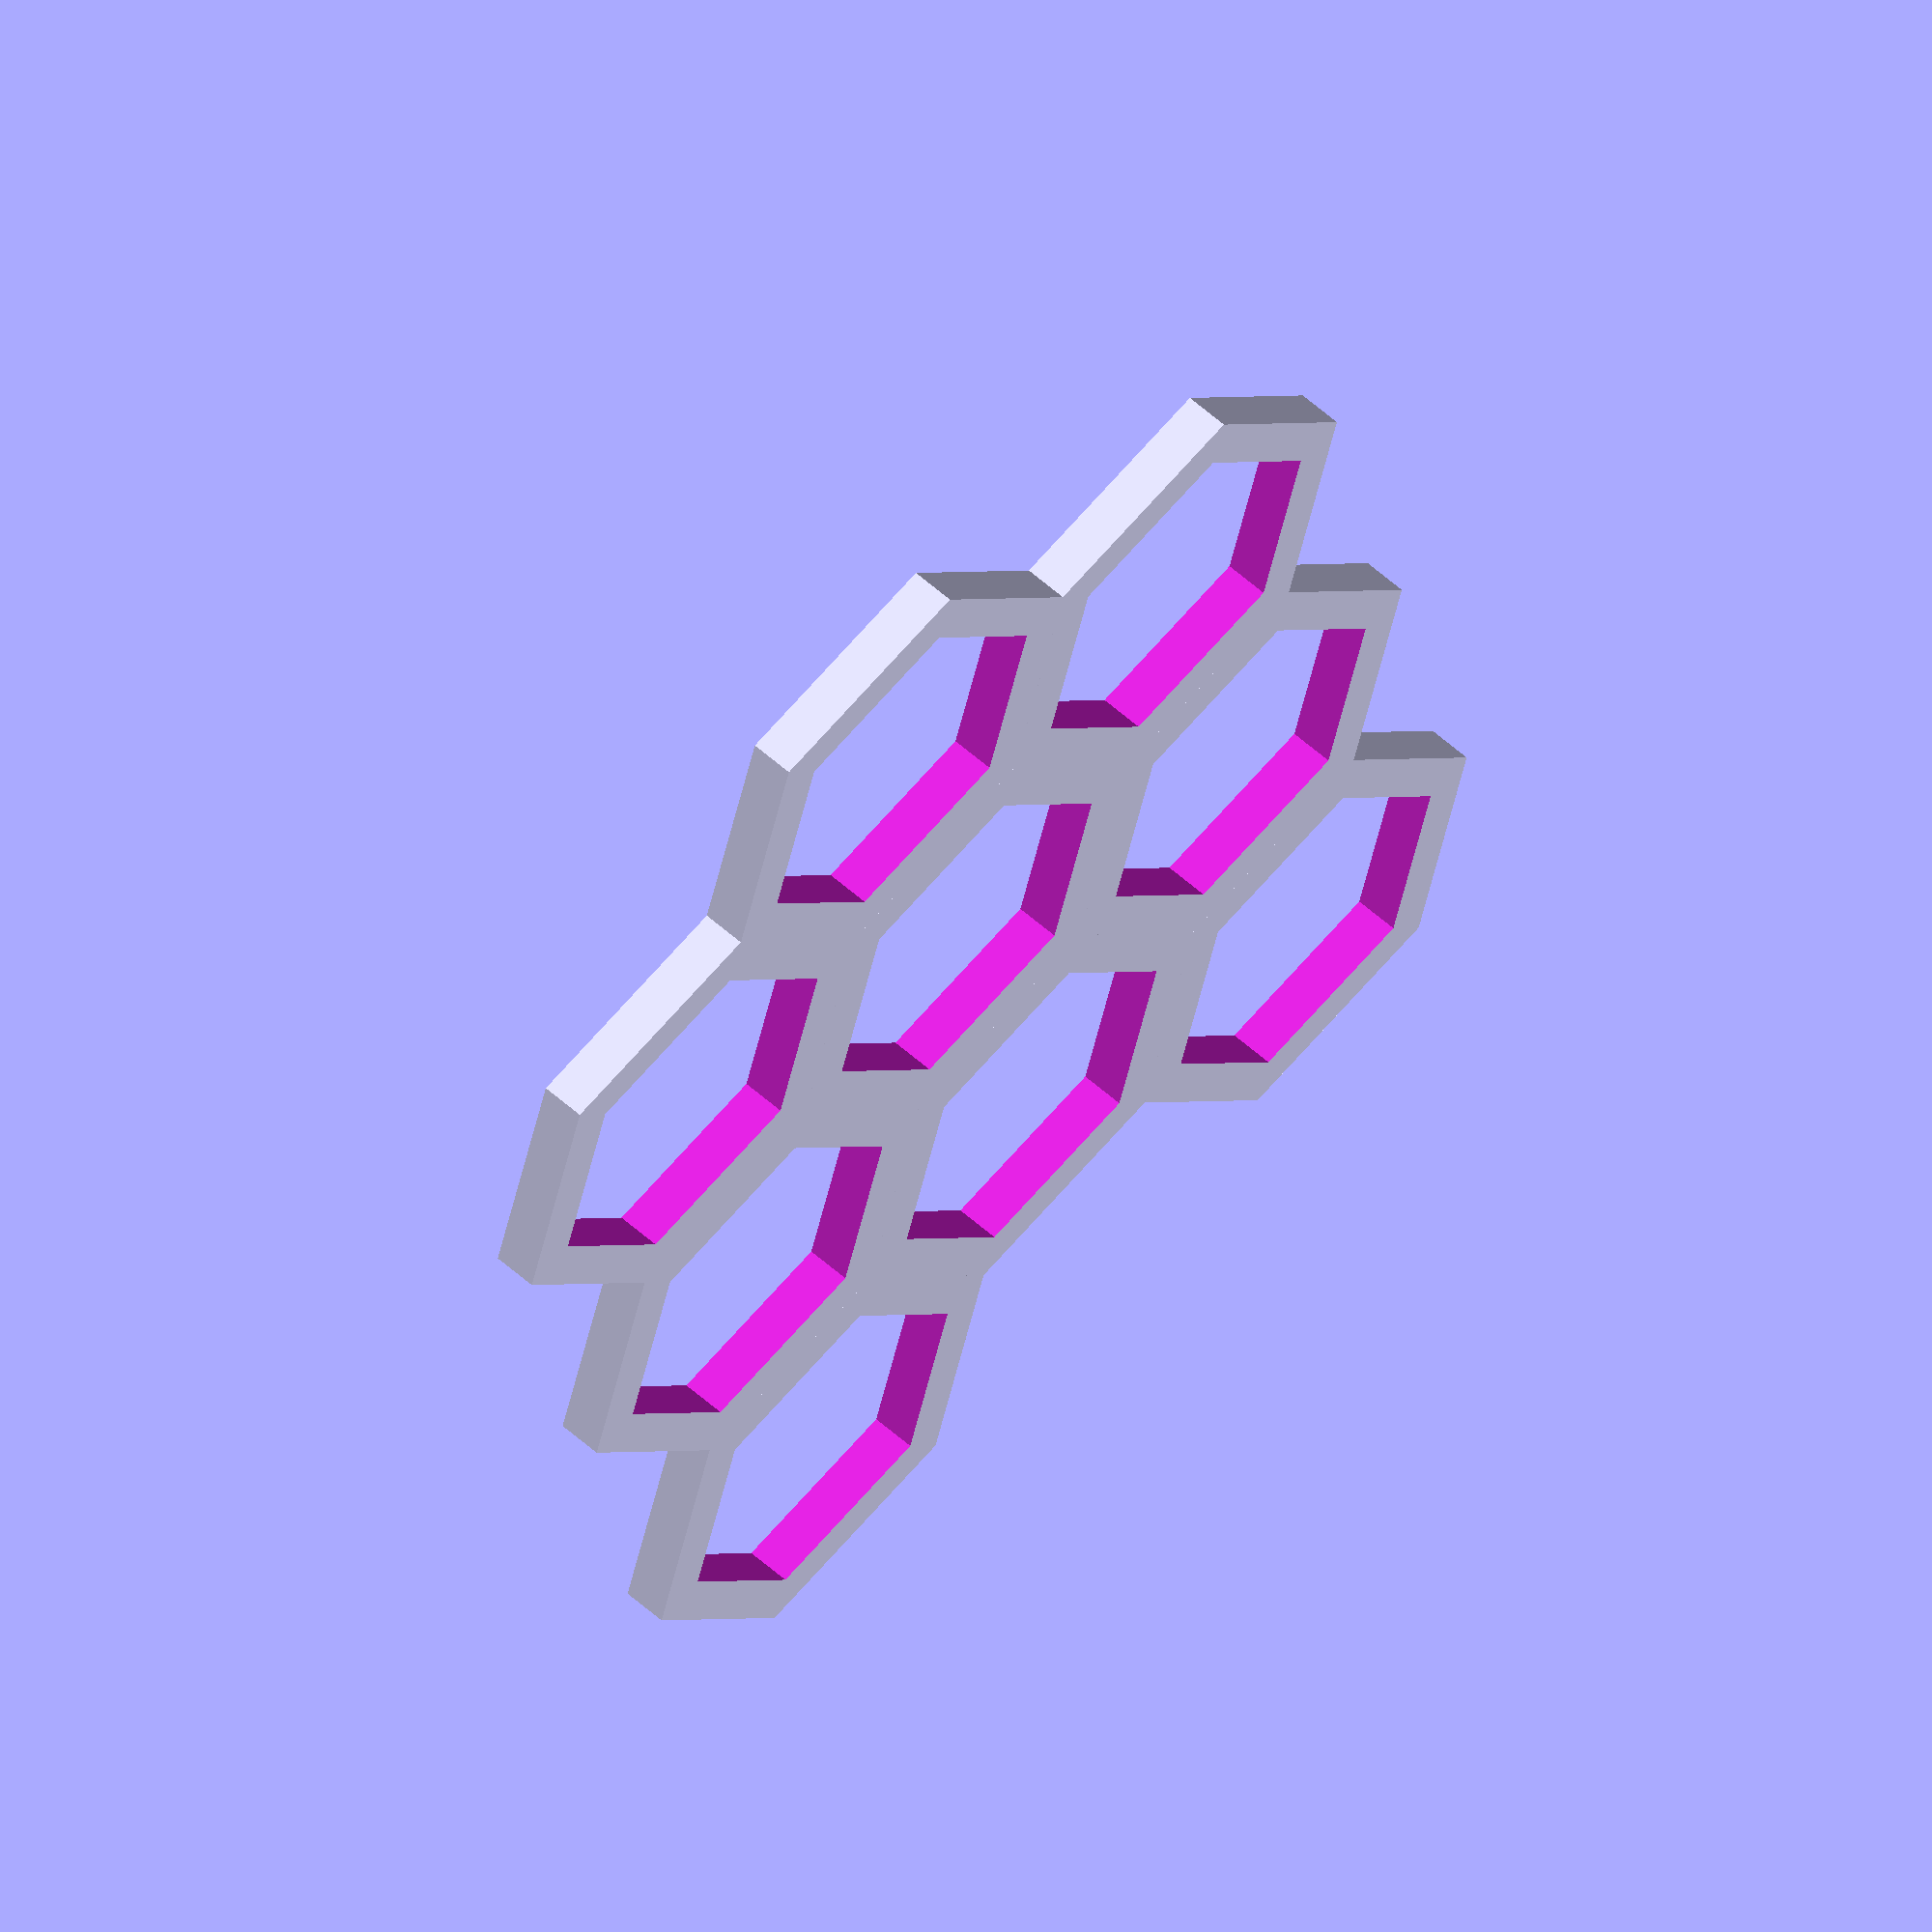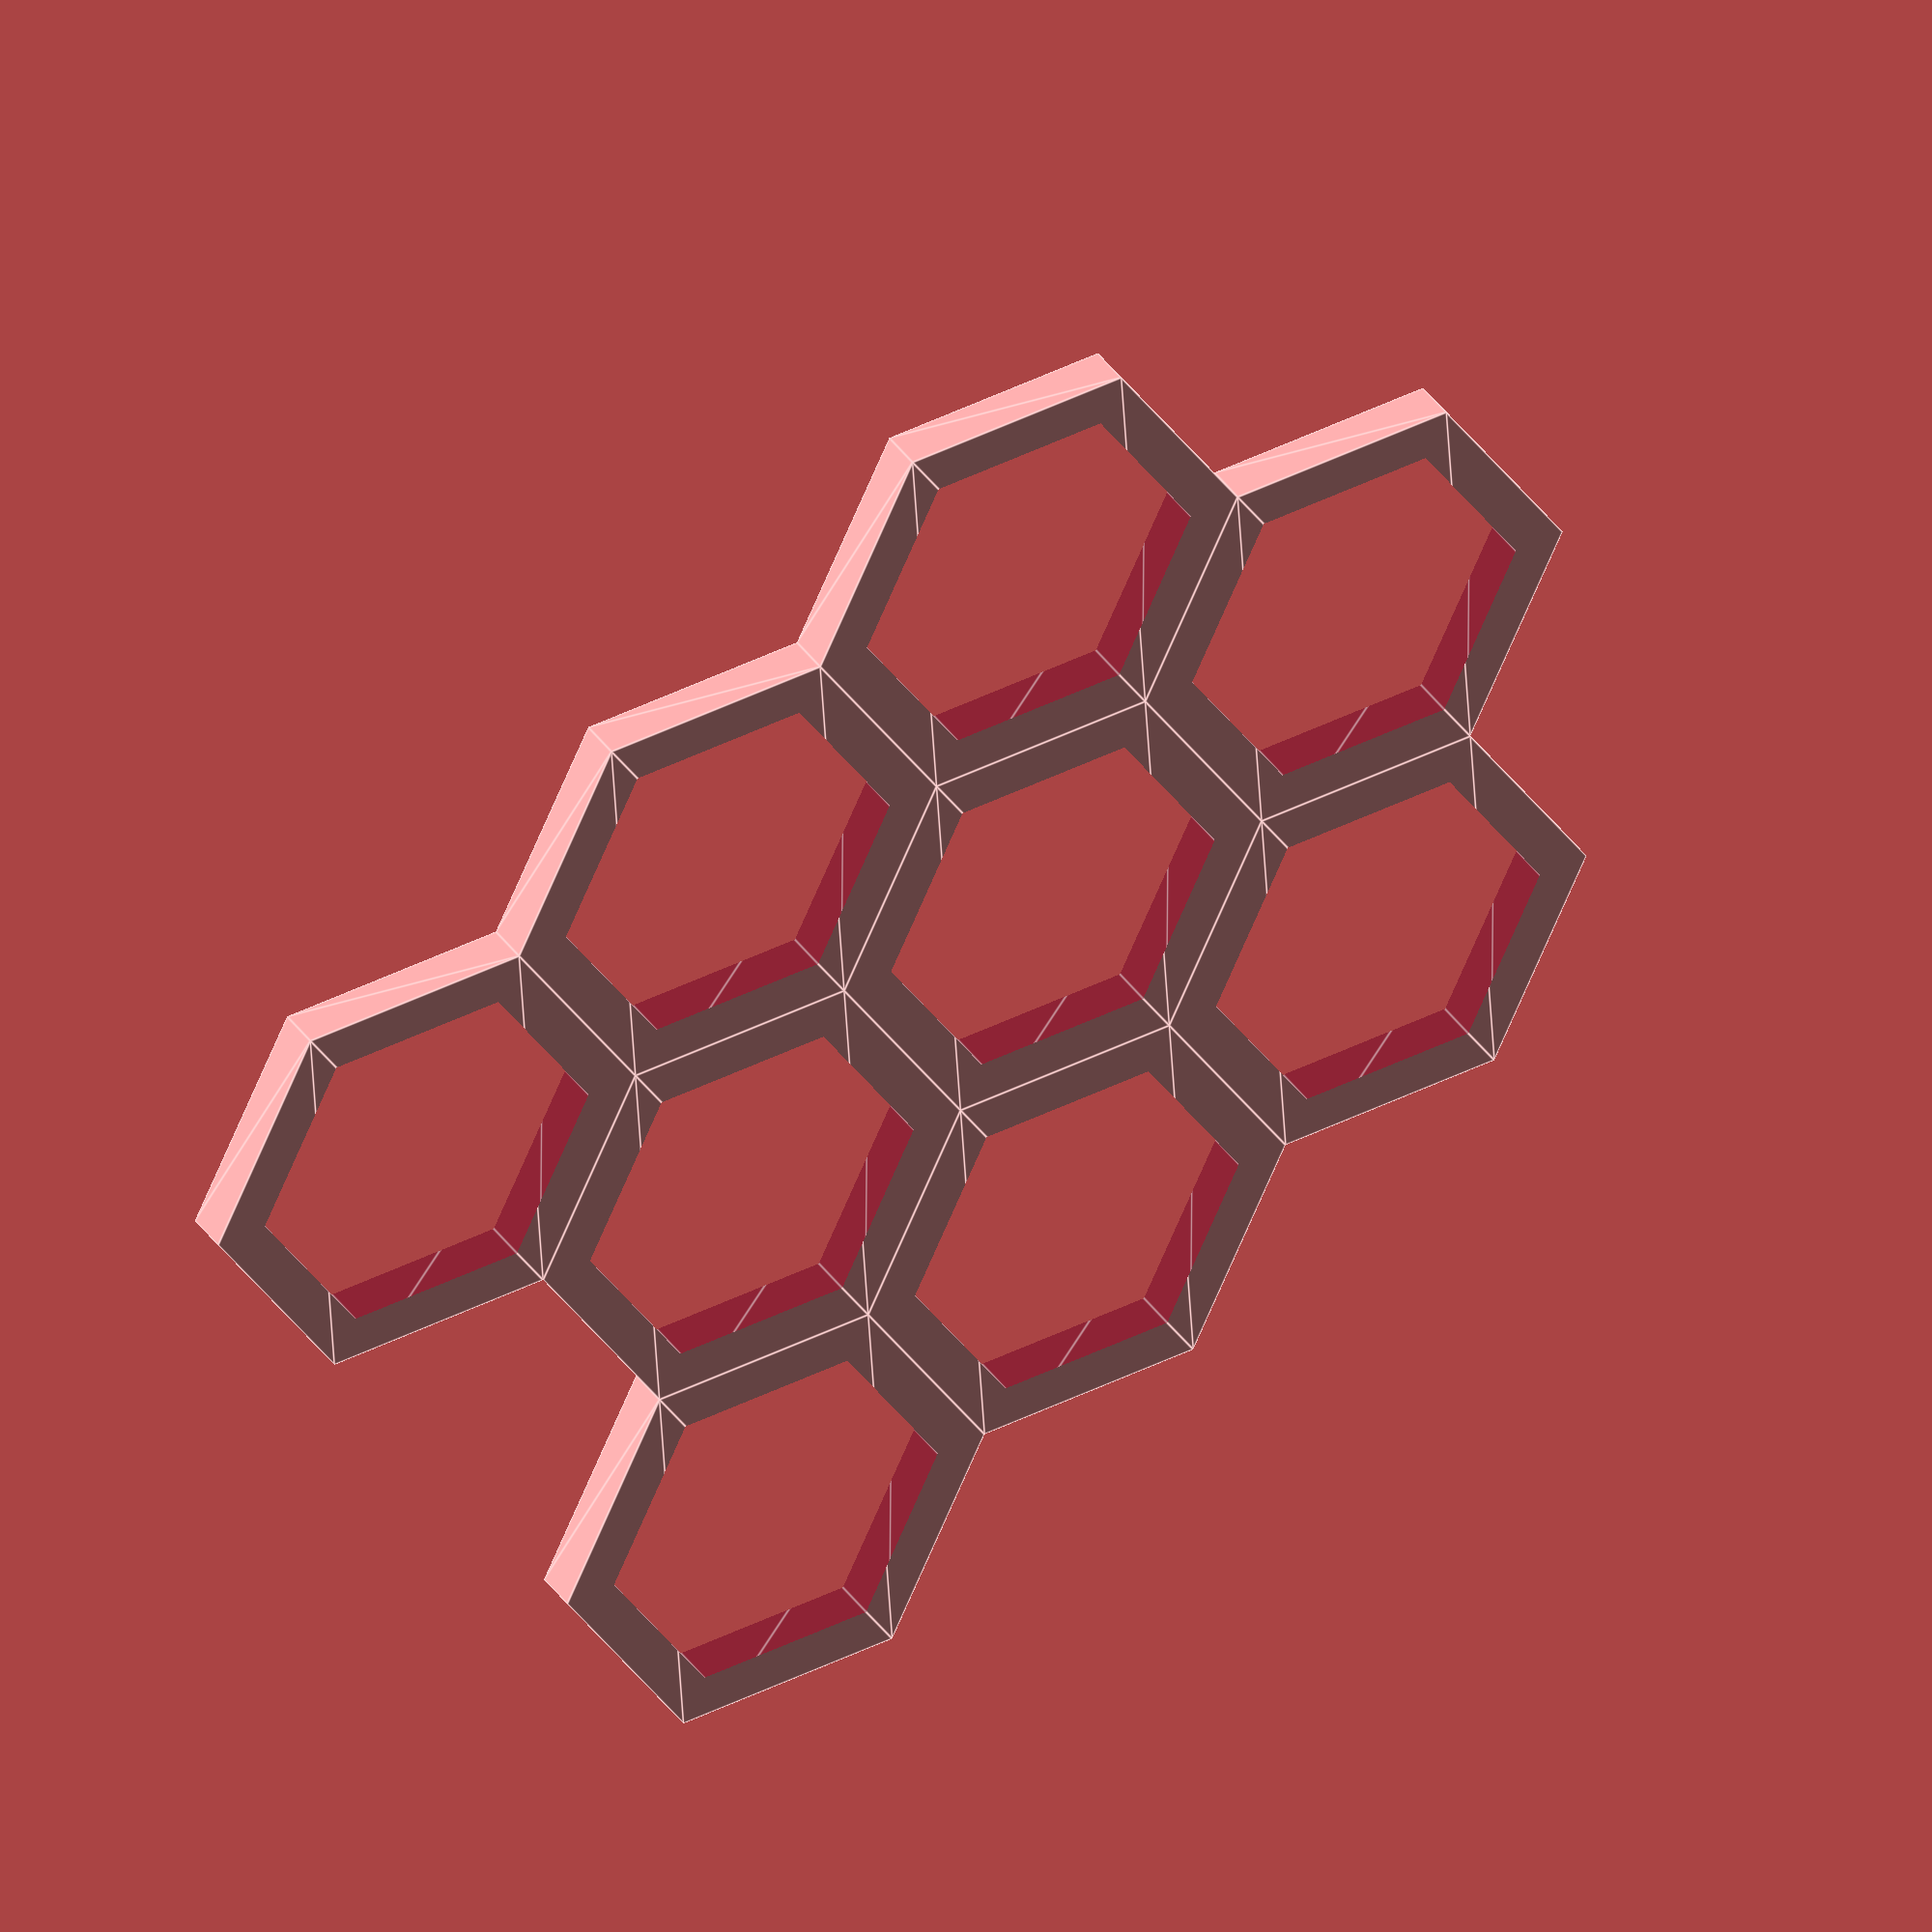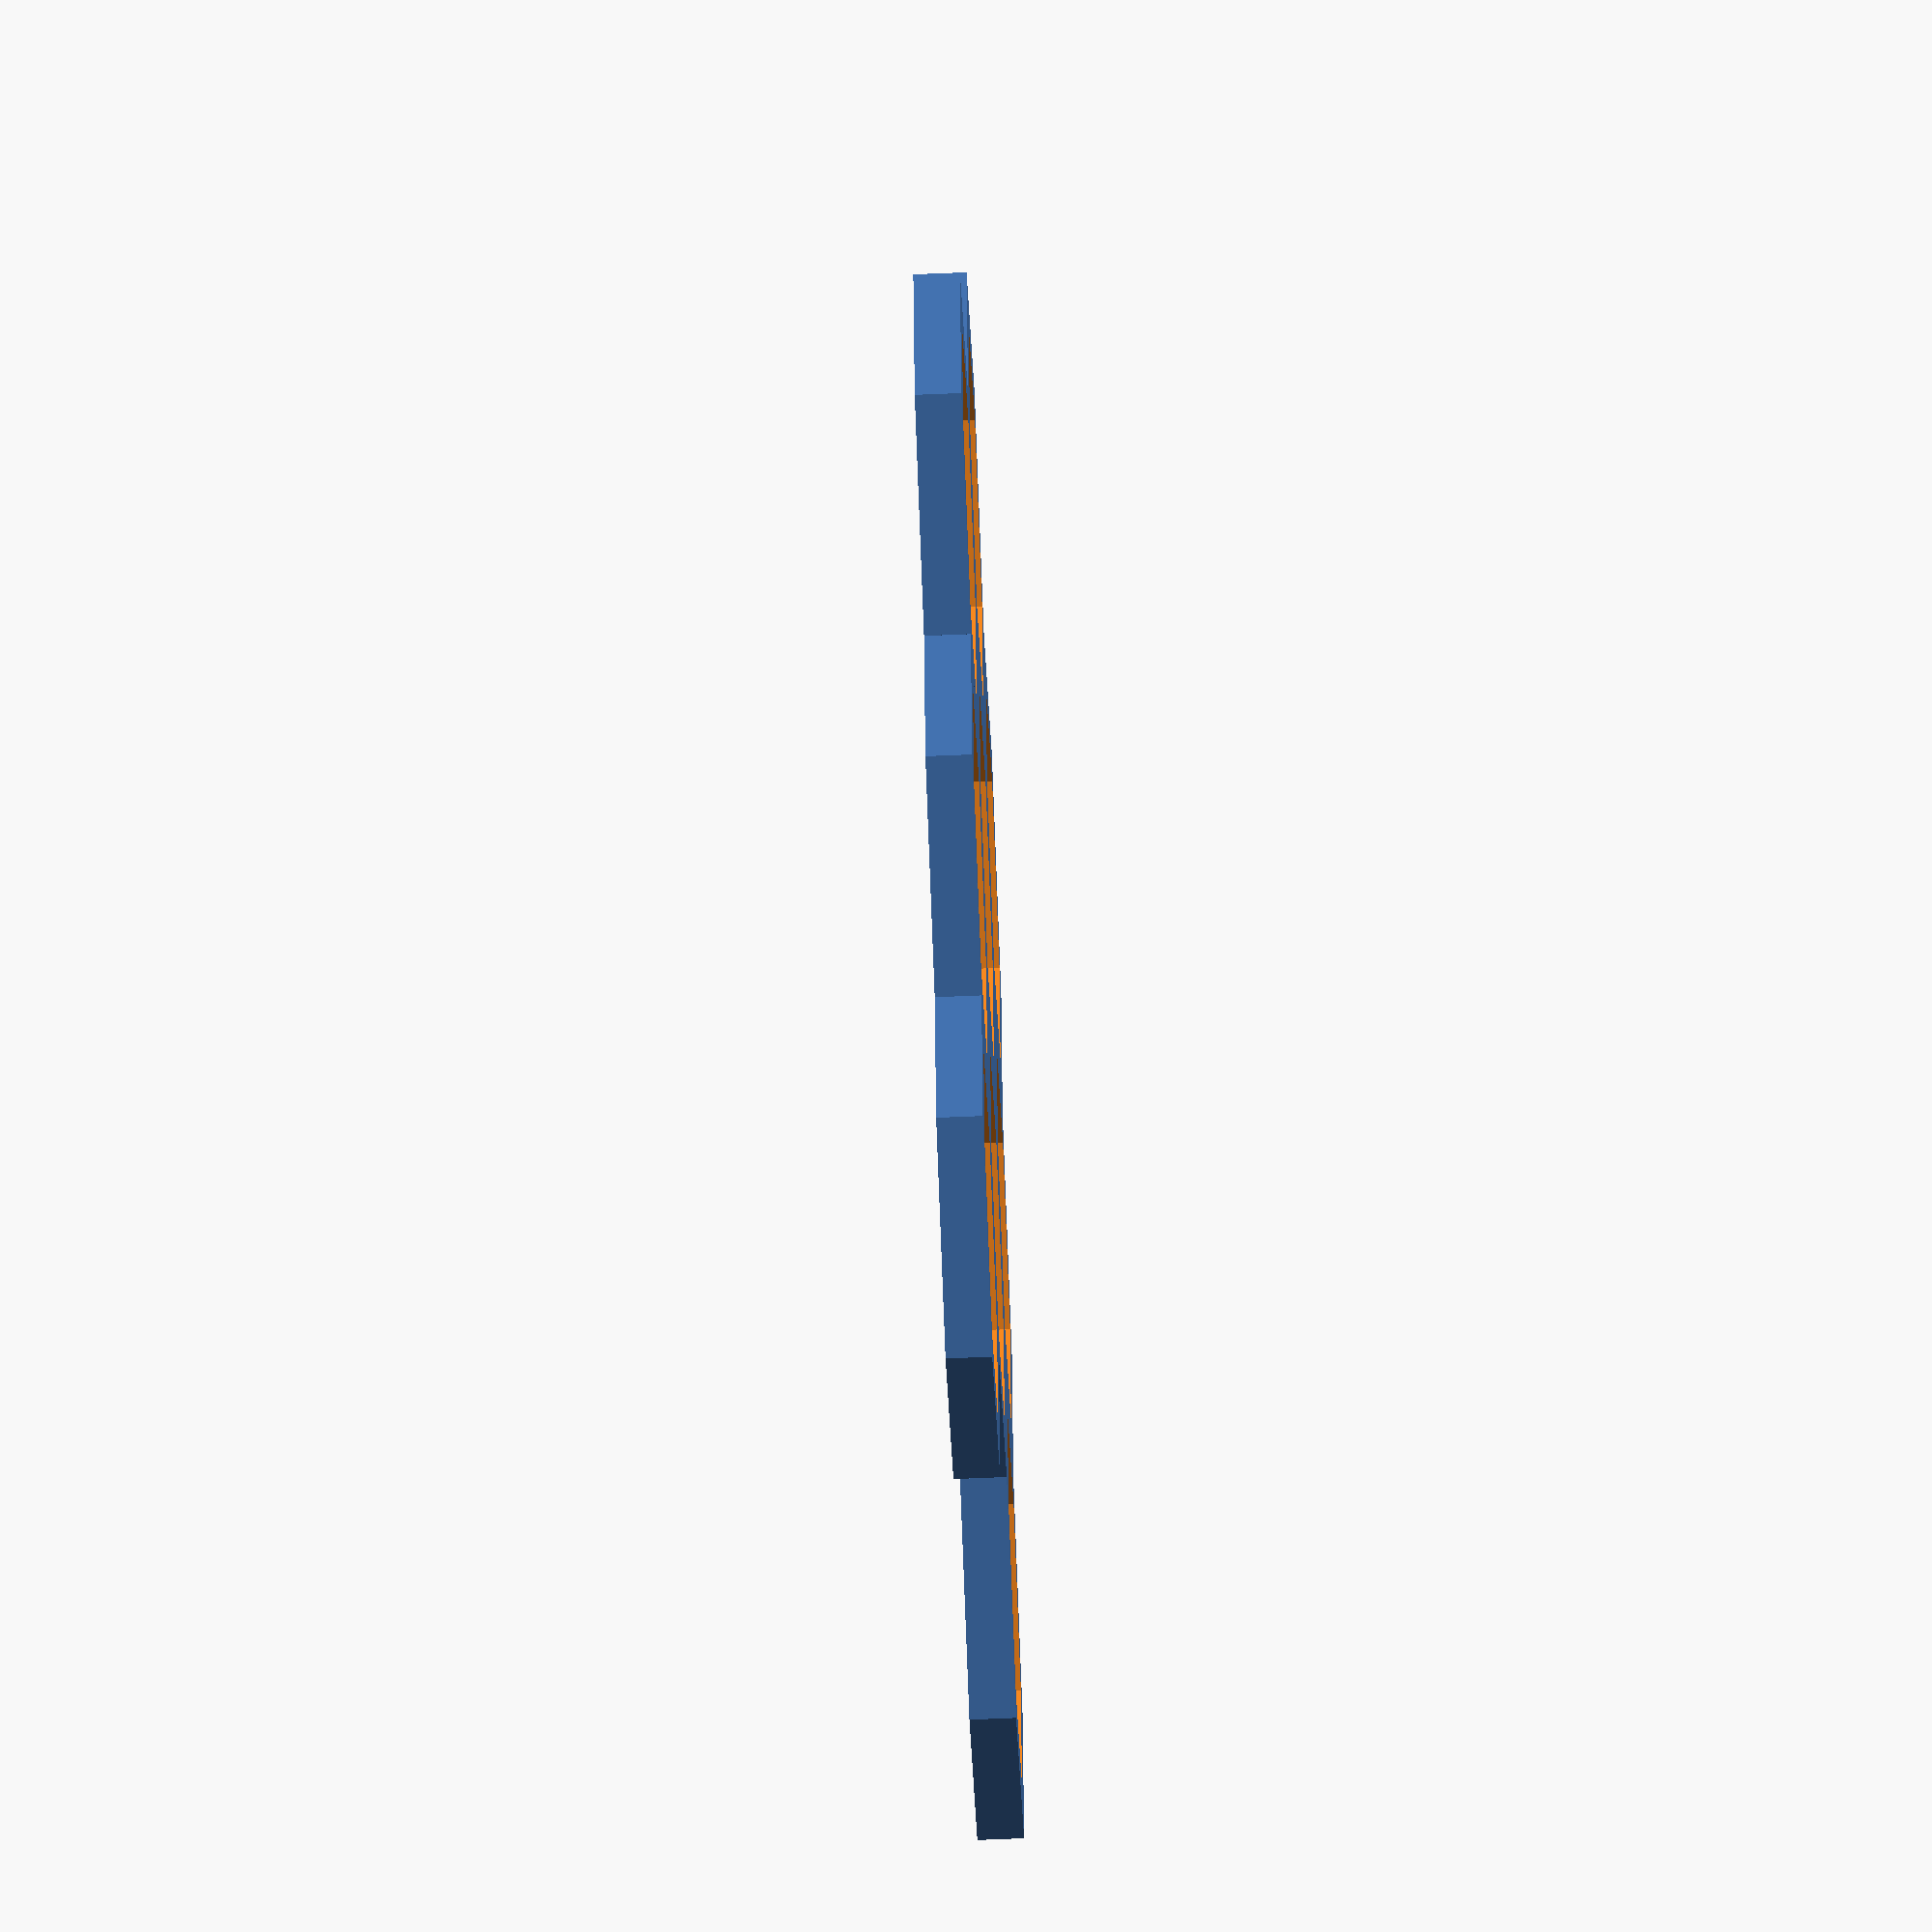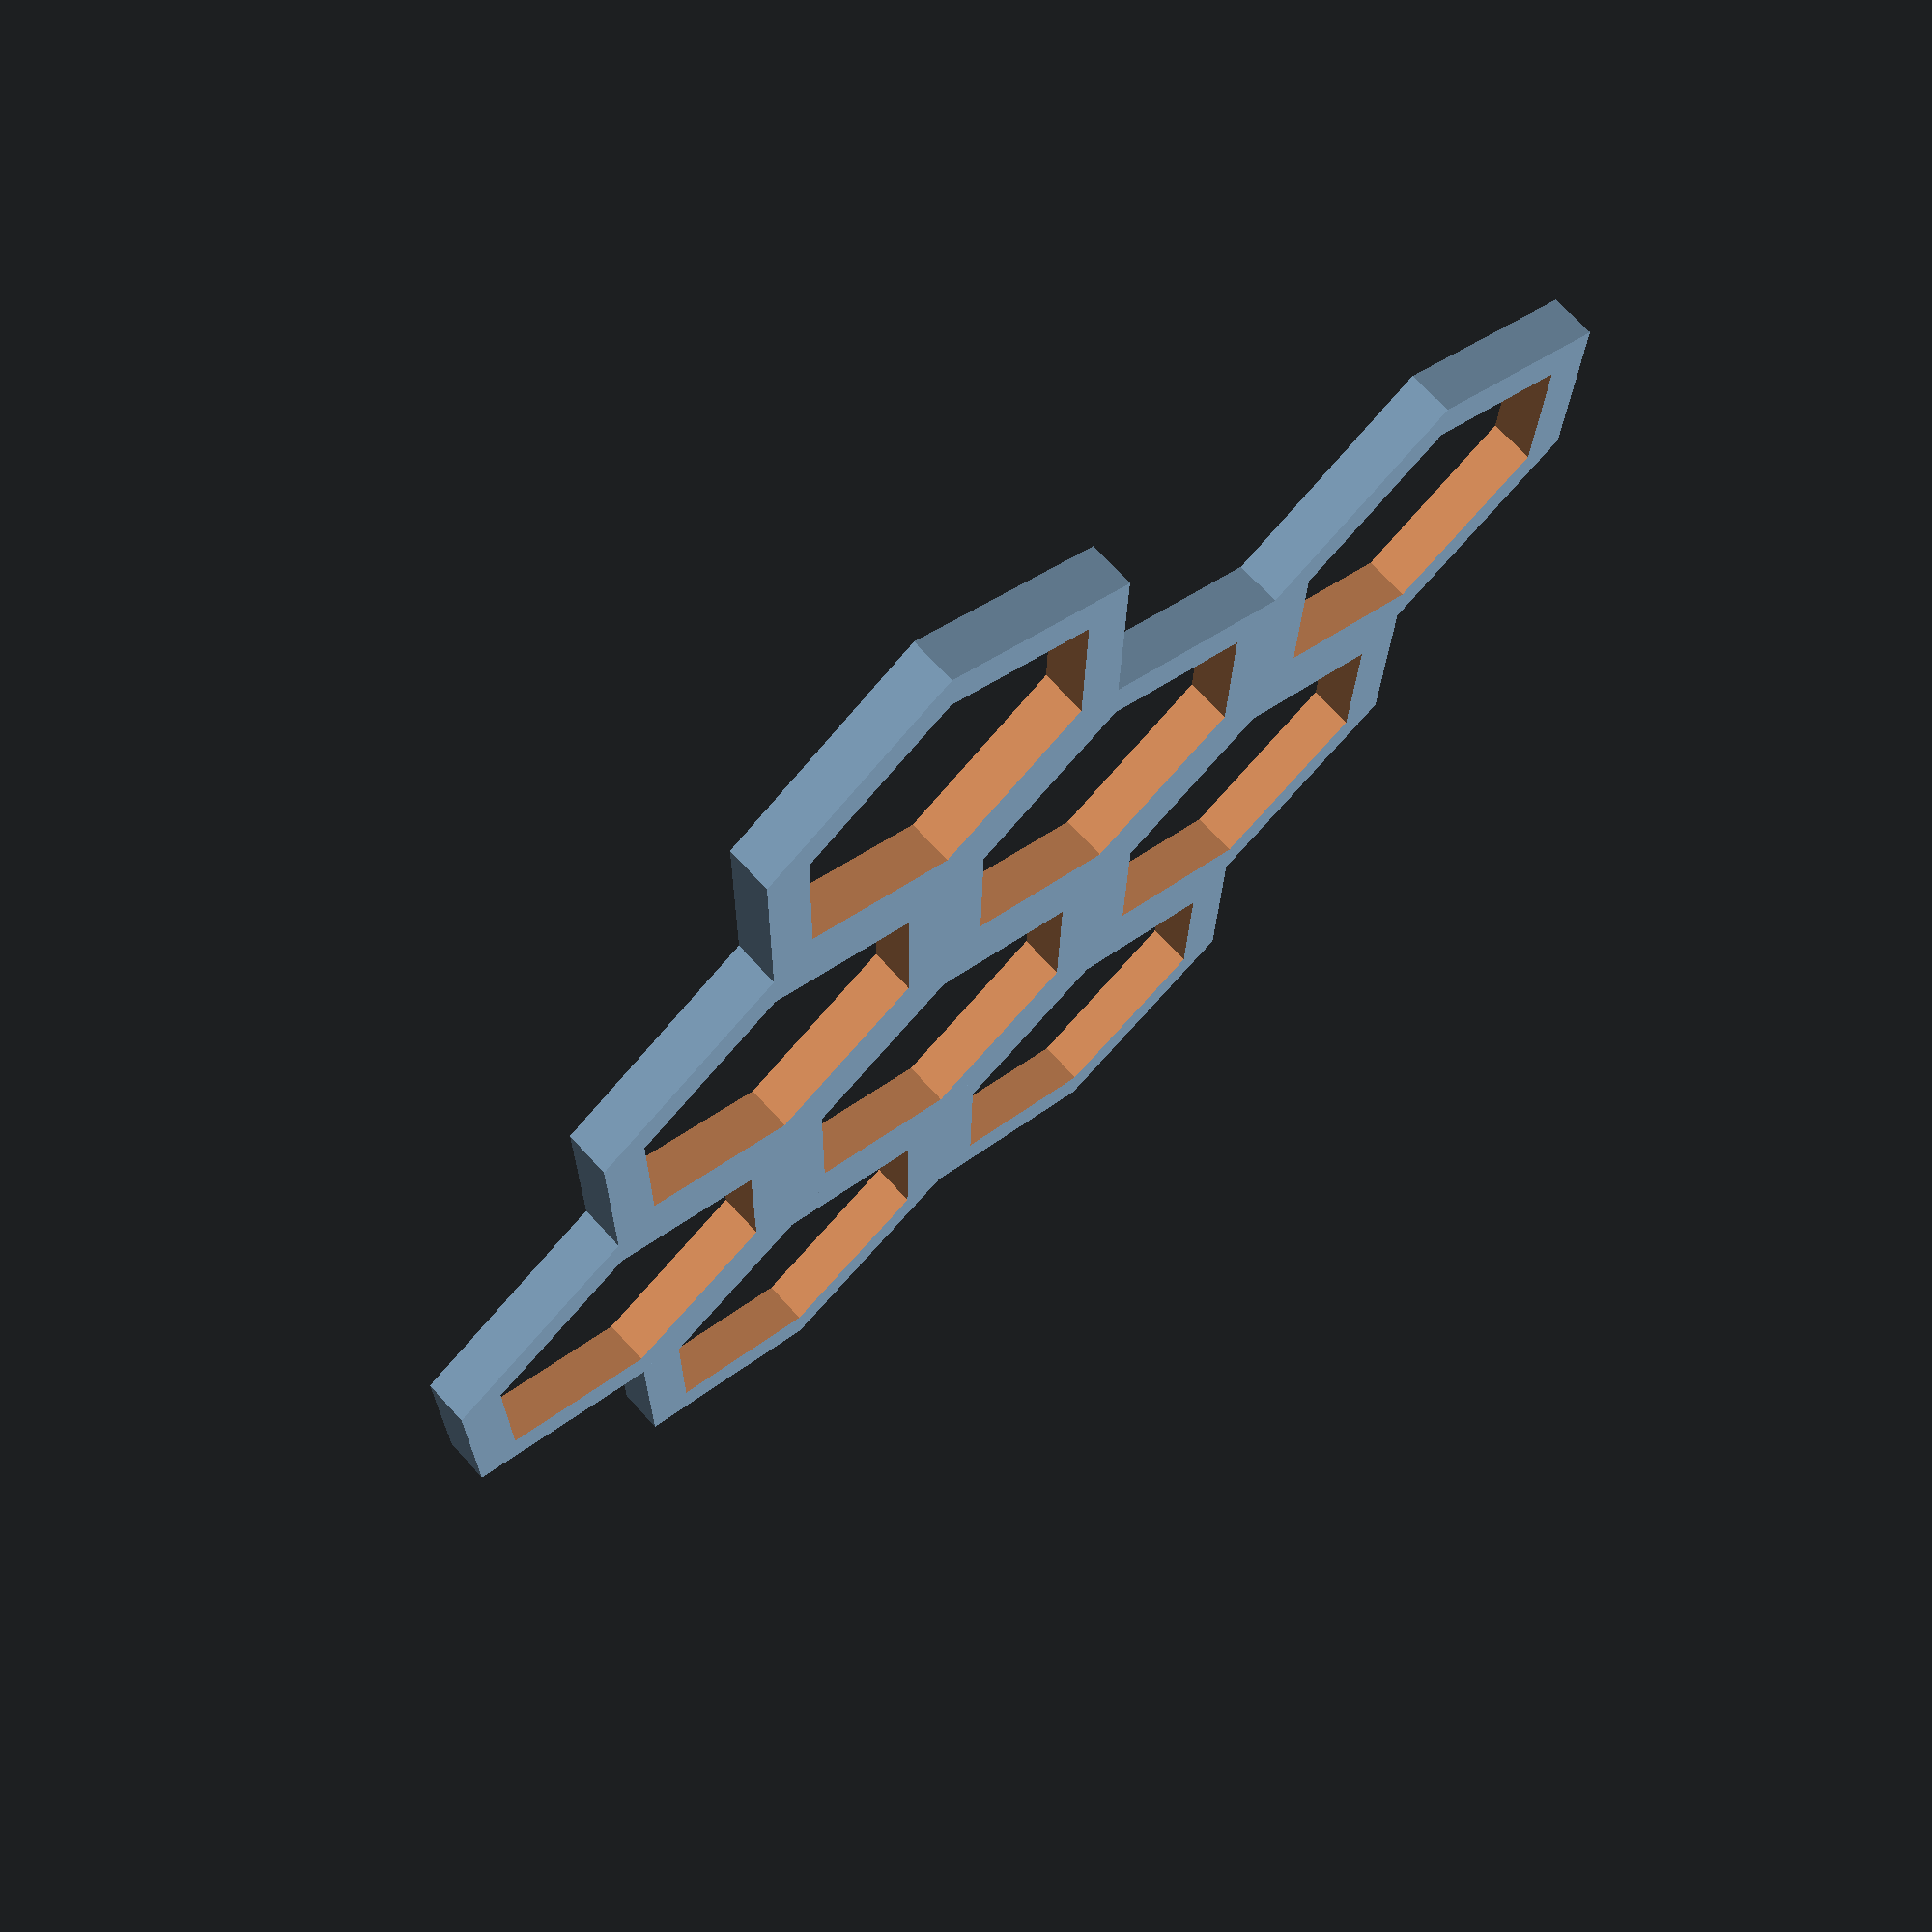
<openscad>
radius = 4;
inscribedOrCircumscribed = 0;//	[0:Use inscribed (corner to corner) radius, 1:Use circumscribed (edge to edge) radius]
//(inscribed radius)*cos(30)=circumscribed radius
combRadius = radius*cos(30)*(1-inscribedOrCircumscribed)+radius*inscribedOrCircumscribed;
combWidth = 2*combRadius;
//distance between edges of honeycomb holes
combSeperation = 2;
//Thickness/extrusion in the z direction
thickness = 1;
//Extends the wall thickness for a thicker outside edge. Might cause slow build times for large arrays.
overlap = 0; //[0:Don't use overlapping shapes, 1:Use overlapping shapes]
//Number of holes in the X direction
X_Count = 3;
//Number of holes in the Y direction
Y_Count = 3;
l=1/cos(30);
y=l*sin(30);
//radius*cos(30) = combWidth/2
//radius=(combWidth/2)/cos(3);


//hexagon(h=thickness,w=combWidth);
honeycomb(X_Count,Y_Count);
//hollowHexagon(thickness,combWidth,combSeperation/2);


module hexagon(h=1,w=1){
    //l*cos(30)=1,  
    
    hexPoints=[[1,y],[0,l],[-1,y],[-1,-y],[0,-l],[1,-y]];
    linear_extrude(h){
        polygon((w/2)*hexPoints);
    }   
}
module hollowHexagon(h=1,cW=10,wallWidth=1){
    difference(){
        hexagon(h,cW+wallWidth*2+overlap*wallWidth*2);
        
        translate([0,0,-1]){
            hexagon(h+2,cW);
        }
        
    }
    
}

module honeycomb(xCount, yCount){
    yShift=sin(60)*(combWidth+combSeperation);
    for (j =[0:yCount-1]){
        translate([0,yShift*j,0]){
            for (i = [0:xCount-1]) {
               translate([(combWidth*.5+combSeperation*.5)*(j%2),0,0]){
               translate([i*(combWidth+combSeperation),0,0]){
                  hollowHexagon(thickness,combWidth,combSeperation/2);
               } 
               }
            
            }
        }
    
    }
    
    
    
}
</openscad>
<views>
elev=303.6 azim=256.9 roll=313.3 proj=o view=wireframe
elev=142.9 azim=33.8 roll=29.8 proj=o view=edges
elev=247.9 azim=127.9 roll=87.6 proj=o view=solid
elev=108.4 azim=239.0 roll=42.4 proj=p view=wireframe
</views>
